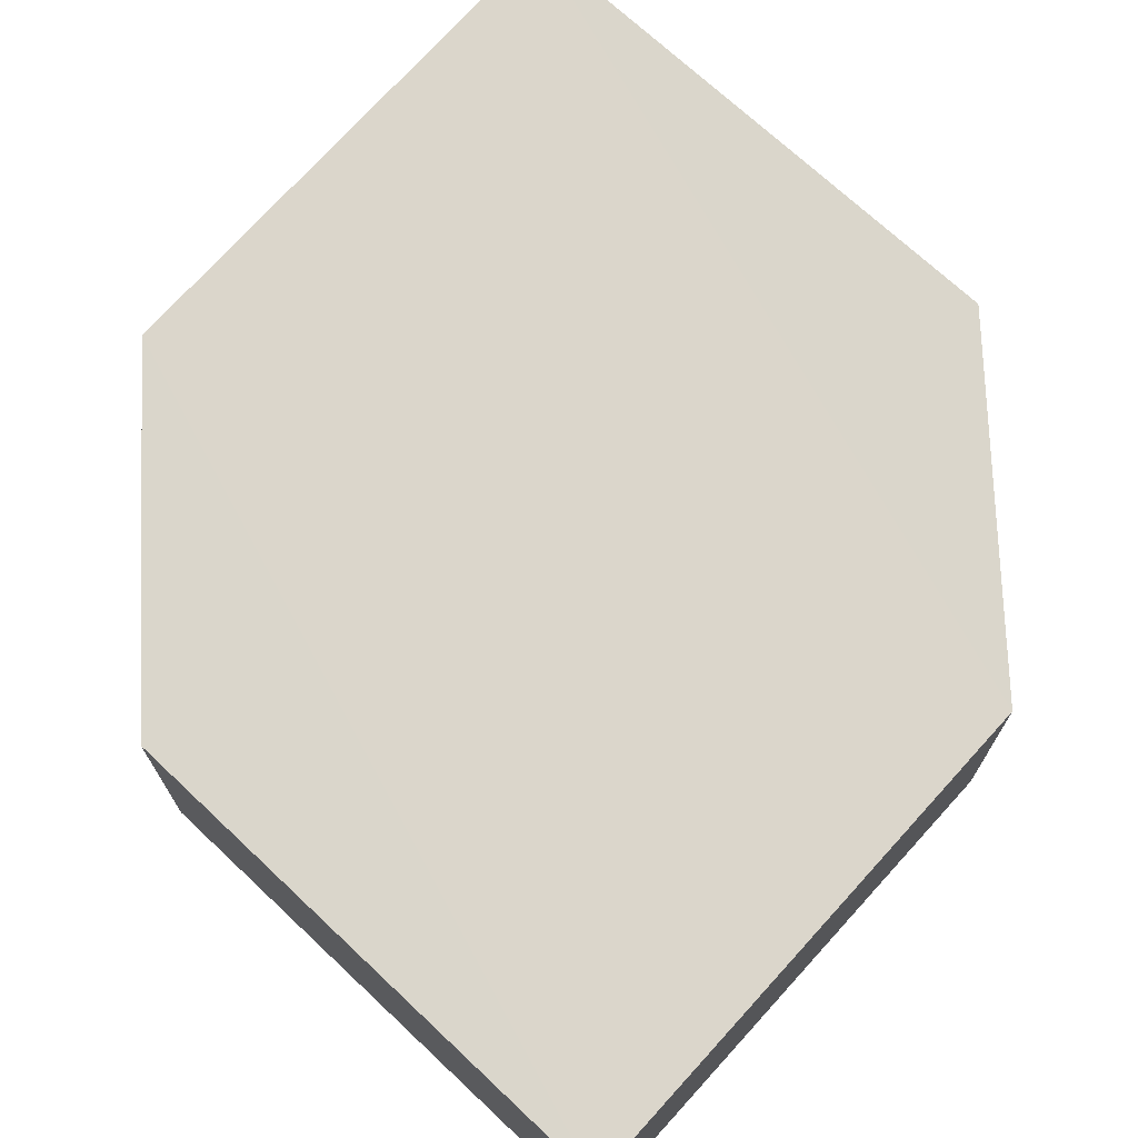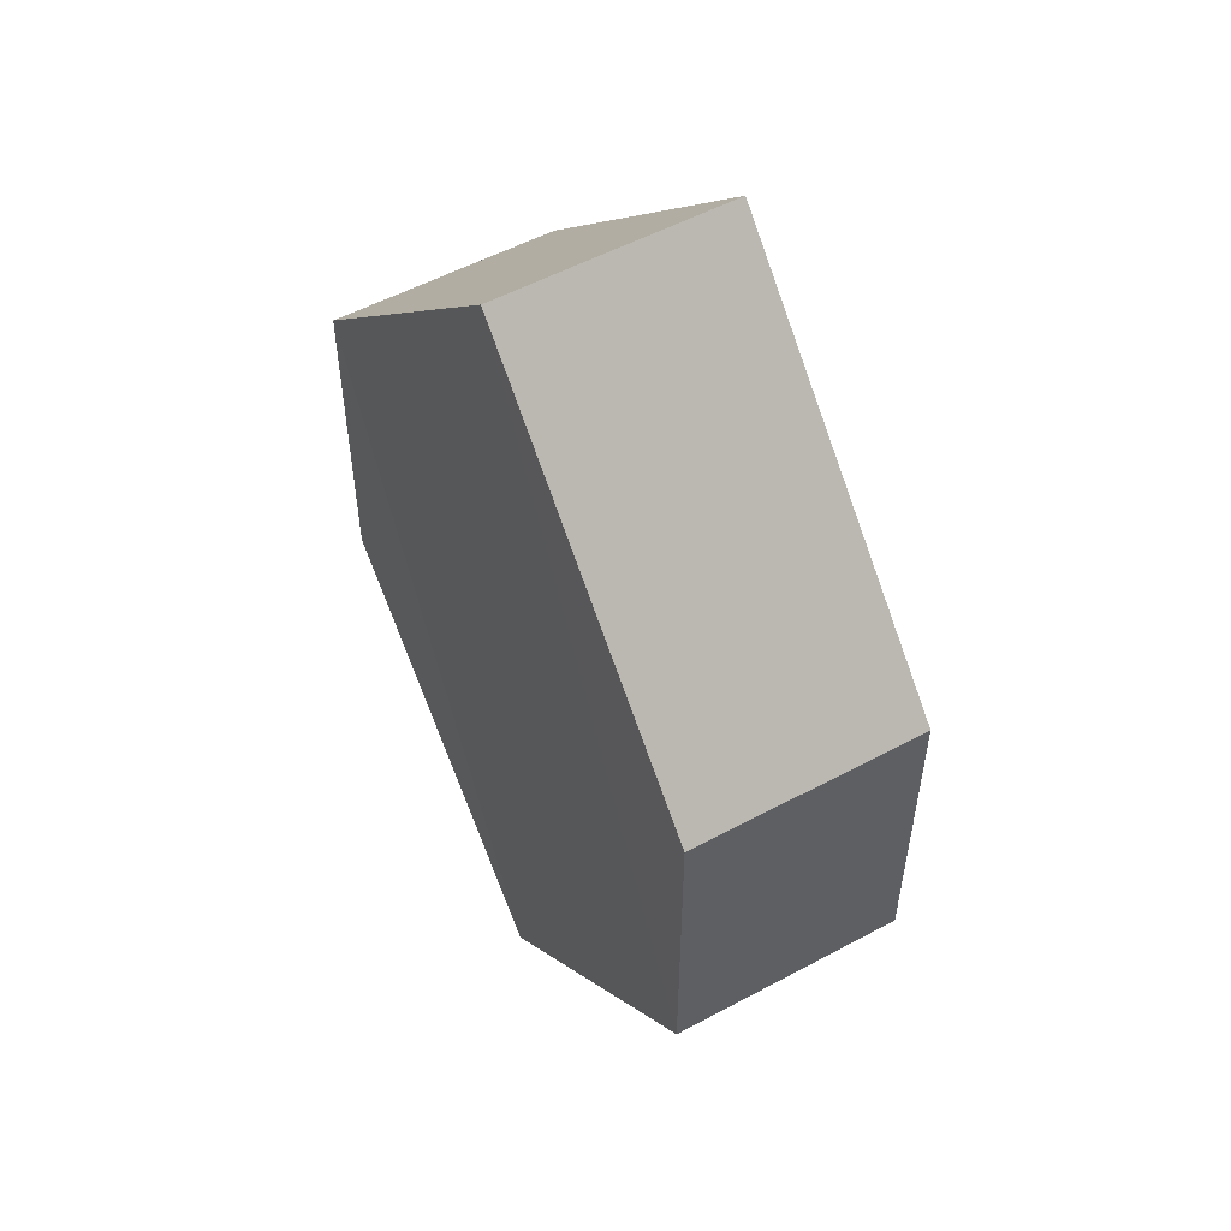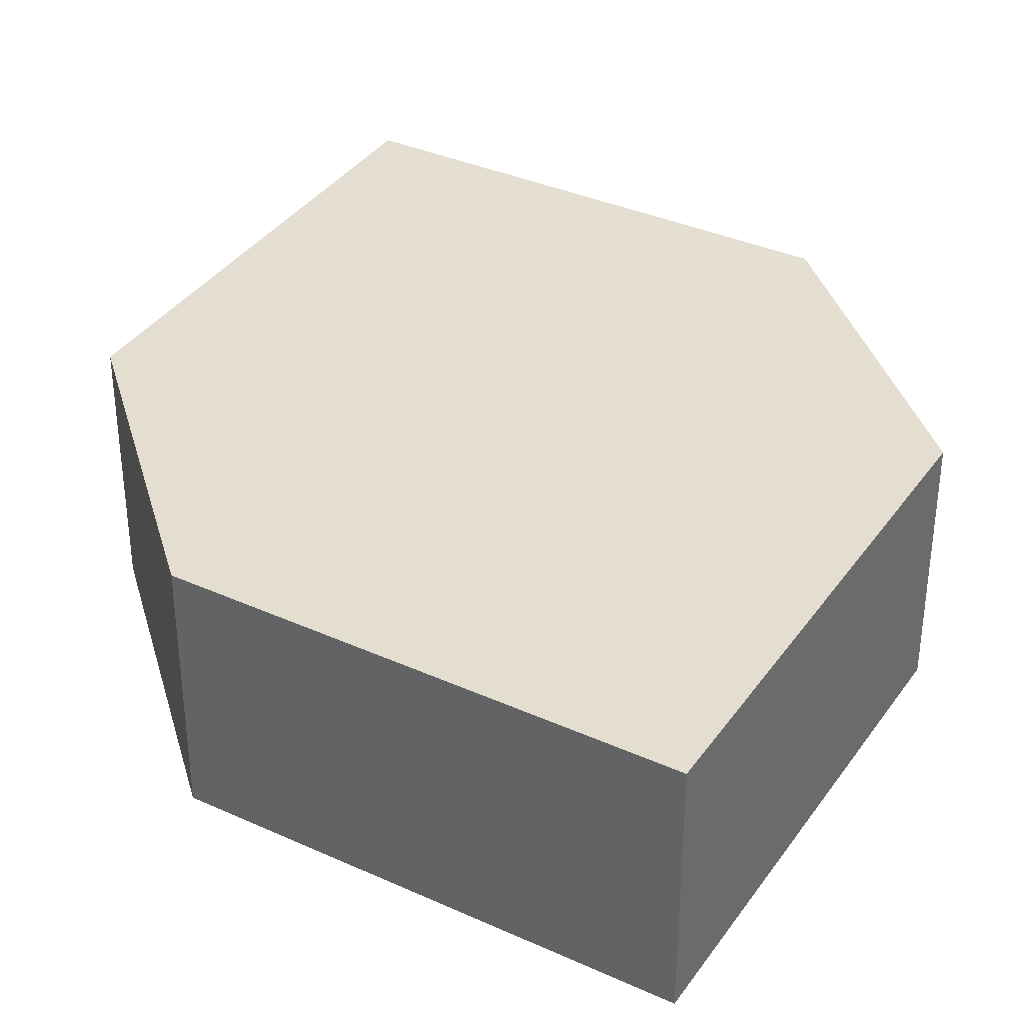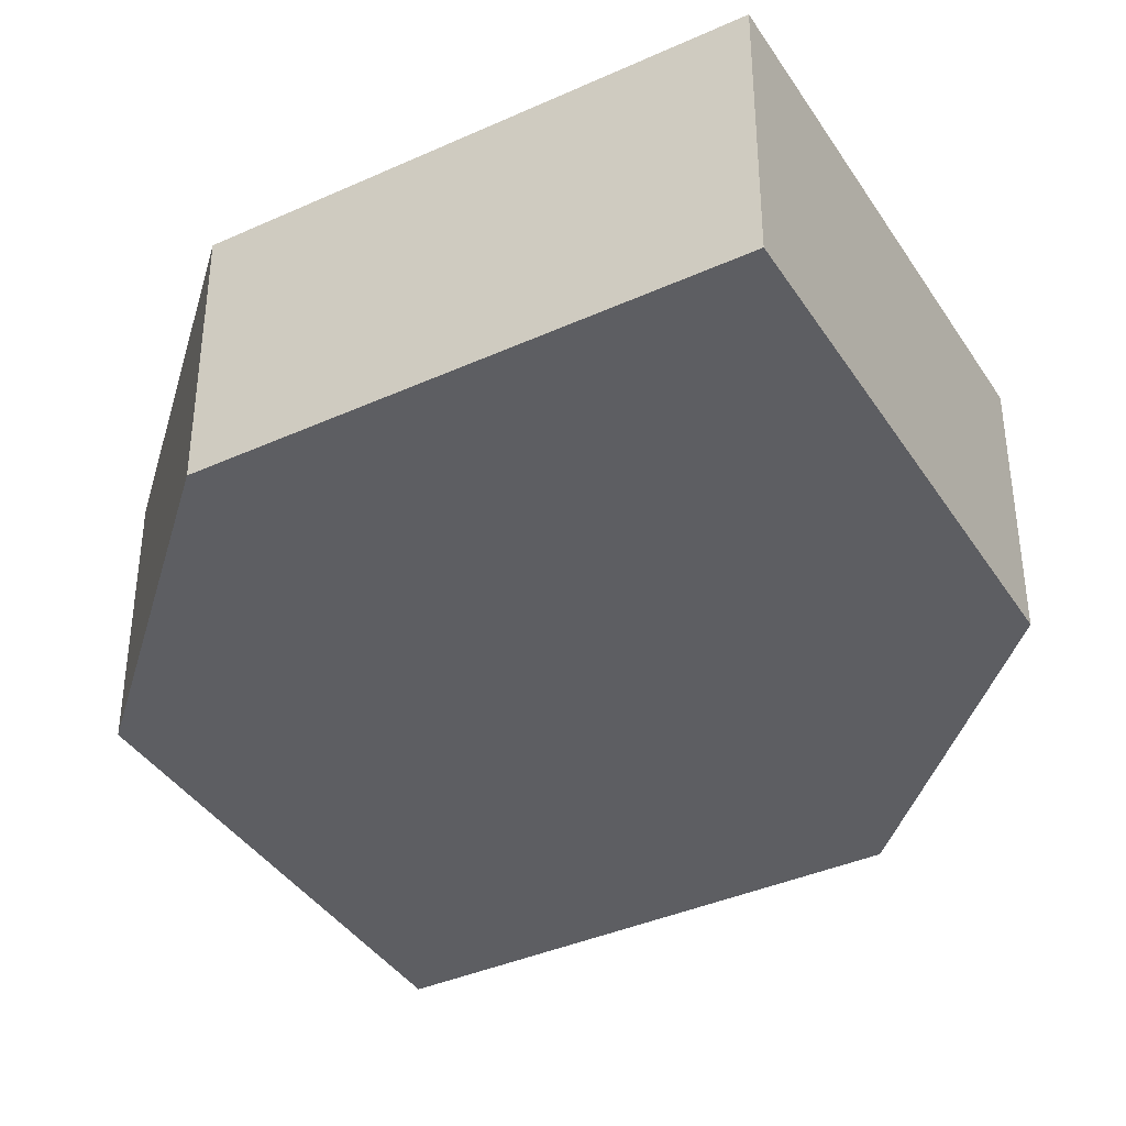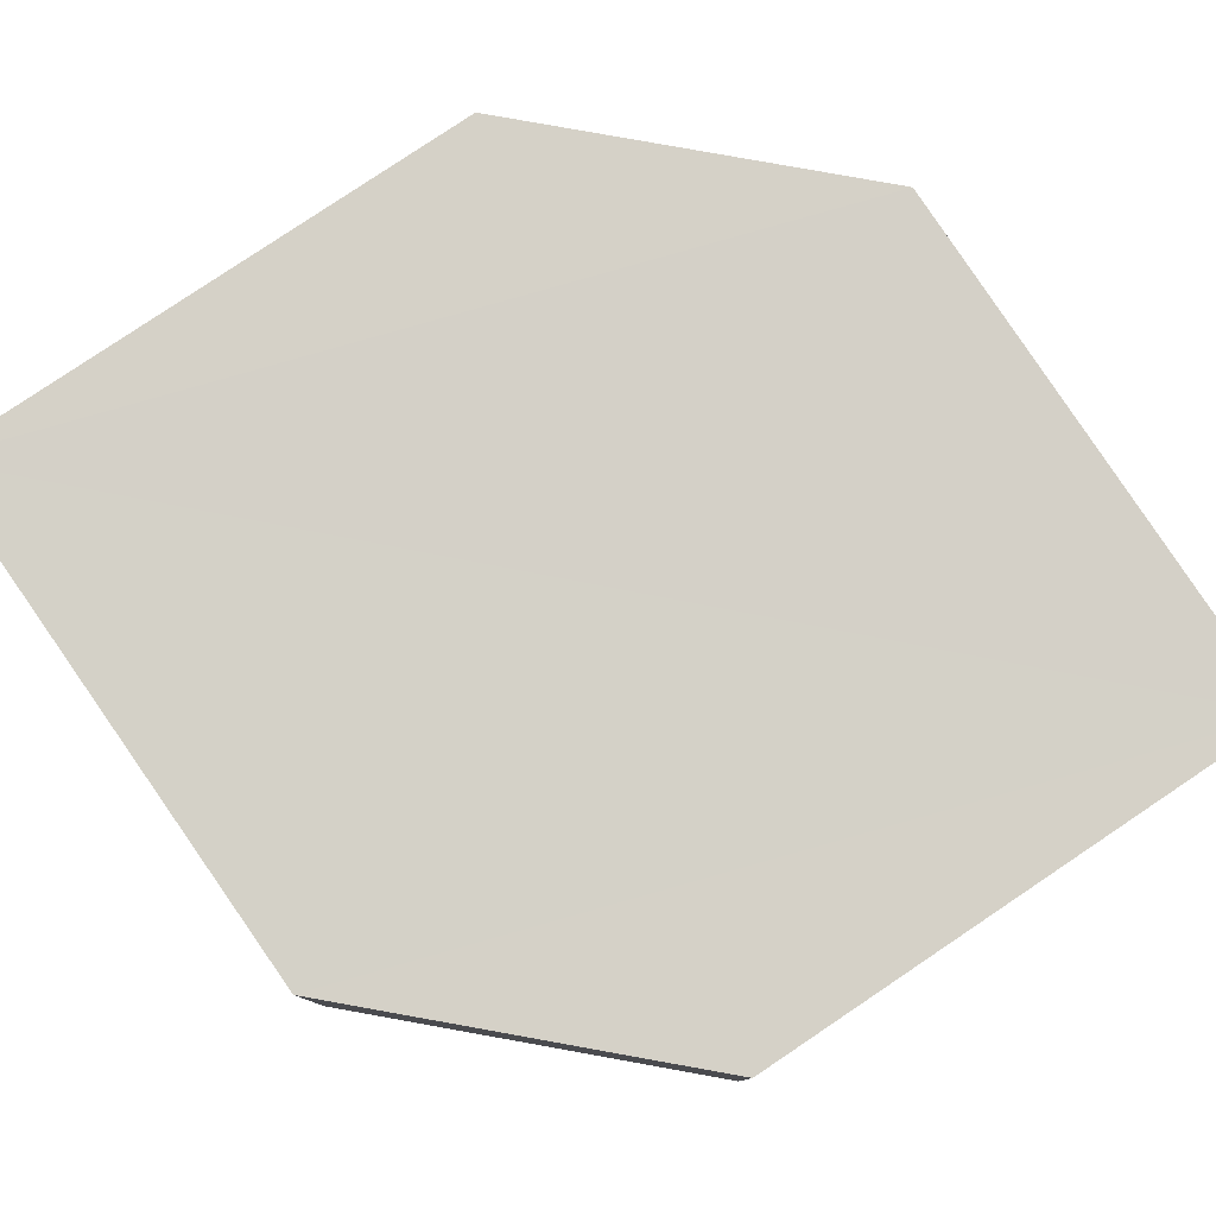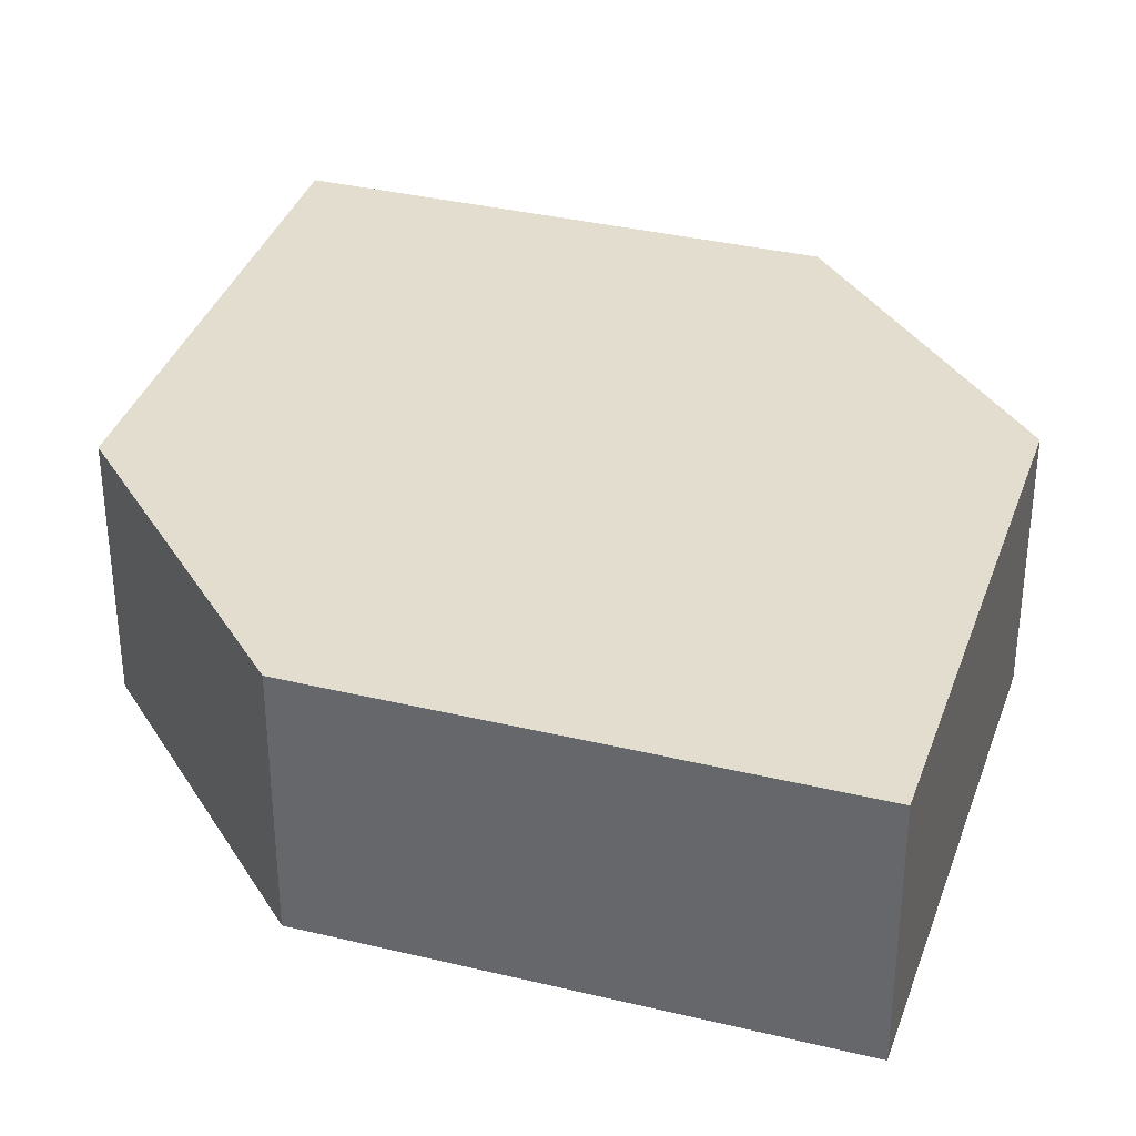
<metadata>
{"format":"obj","ext":"obj","renderer":"f3d","projection":"perspective","resolution":1024,"background":"white","views":[{"elev":73.6,"azim":-2.5,"up":"+Z"},{"elev":53.5,"azim":-119.2,"up":"+Y"},{"elev":36.2,"azim":-15.0,"up":"+Z"},{"elev":-39.1,"azim":-15.5,"up":"+Z"},{"elev":79.8,"azim":-79.4,"up":"+Z"},{"elev":35.5,"azim":152.6,"up":"+Z"}]}
</metadata>
<code>
o 5483
v 2230 1870 16.16
v 2230 1870 16.16
v 2230 1870 16.16
v 2230 1870 16.16
v 2230 1870 16.16
v 2230 1870 16.16
v 2230 1870 16.16
v 2230 1870 16.16
v 2230 1870 16.16
v 2230 1870 16.16
v 2230 1870 16.16
v 2230 1870 16.16
v 2230 1870 16.16
v 2230 1870 16.16
v 2230 1870 16.16
v 2230 1870 16.16
v 2230 1870 16.16
v 2230 1870 16.16
v 2230 1870 16.16
v 2230 1870 16.16
v 2230 1870 16.16
v 2230 1870 16.16
v 2230 1870 16.16
v 2230 1870 16.16
v 2230 1870 16.16
v 2230 1870 16.16
v 2230 1870 16.16
v 2230 1870 16.16
v 2230 1870 16.16
v 2230 1870 16.16
v 2230 1870 16.16
v 2230 1870 16.16
v 2230 1870 16.16
v 2230 1870 16.16
v 2230 1870 16.16
v 2230 1870 16.16
v 2230 1870 16.16
v 2230 1870 16.16
v 2230 1870 16.16
v 2230 1870 16.16
f 1 2 3
f 2 4 5
f 1 6 7
f 8 4 9
f 7 9 10
f 11 9 12
f 7 13 14
f 11 13 15
f 16 17 13
f 18 19 11
f 20 17 21
f 18 20 22
f 23 24 25
f 26 24 27
f 23 28 29
f 26 28 30
f 31 32 33
f 34 31 35
f 36 37 38
f 37 39 40

</code>
